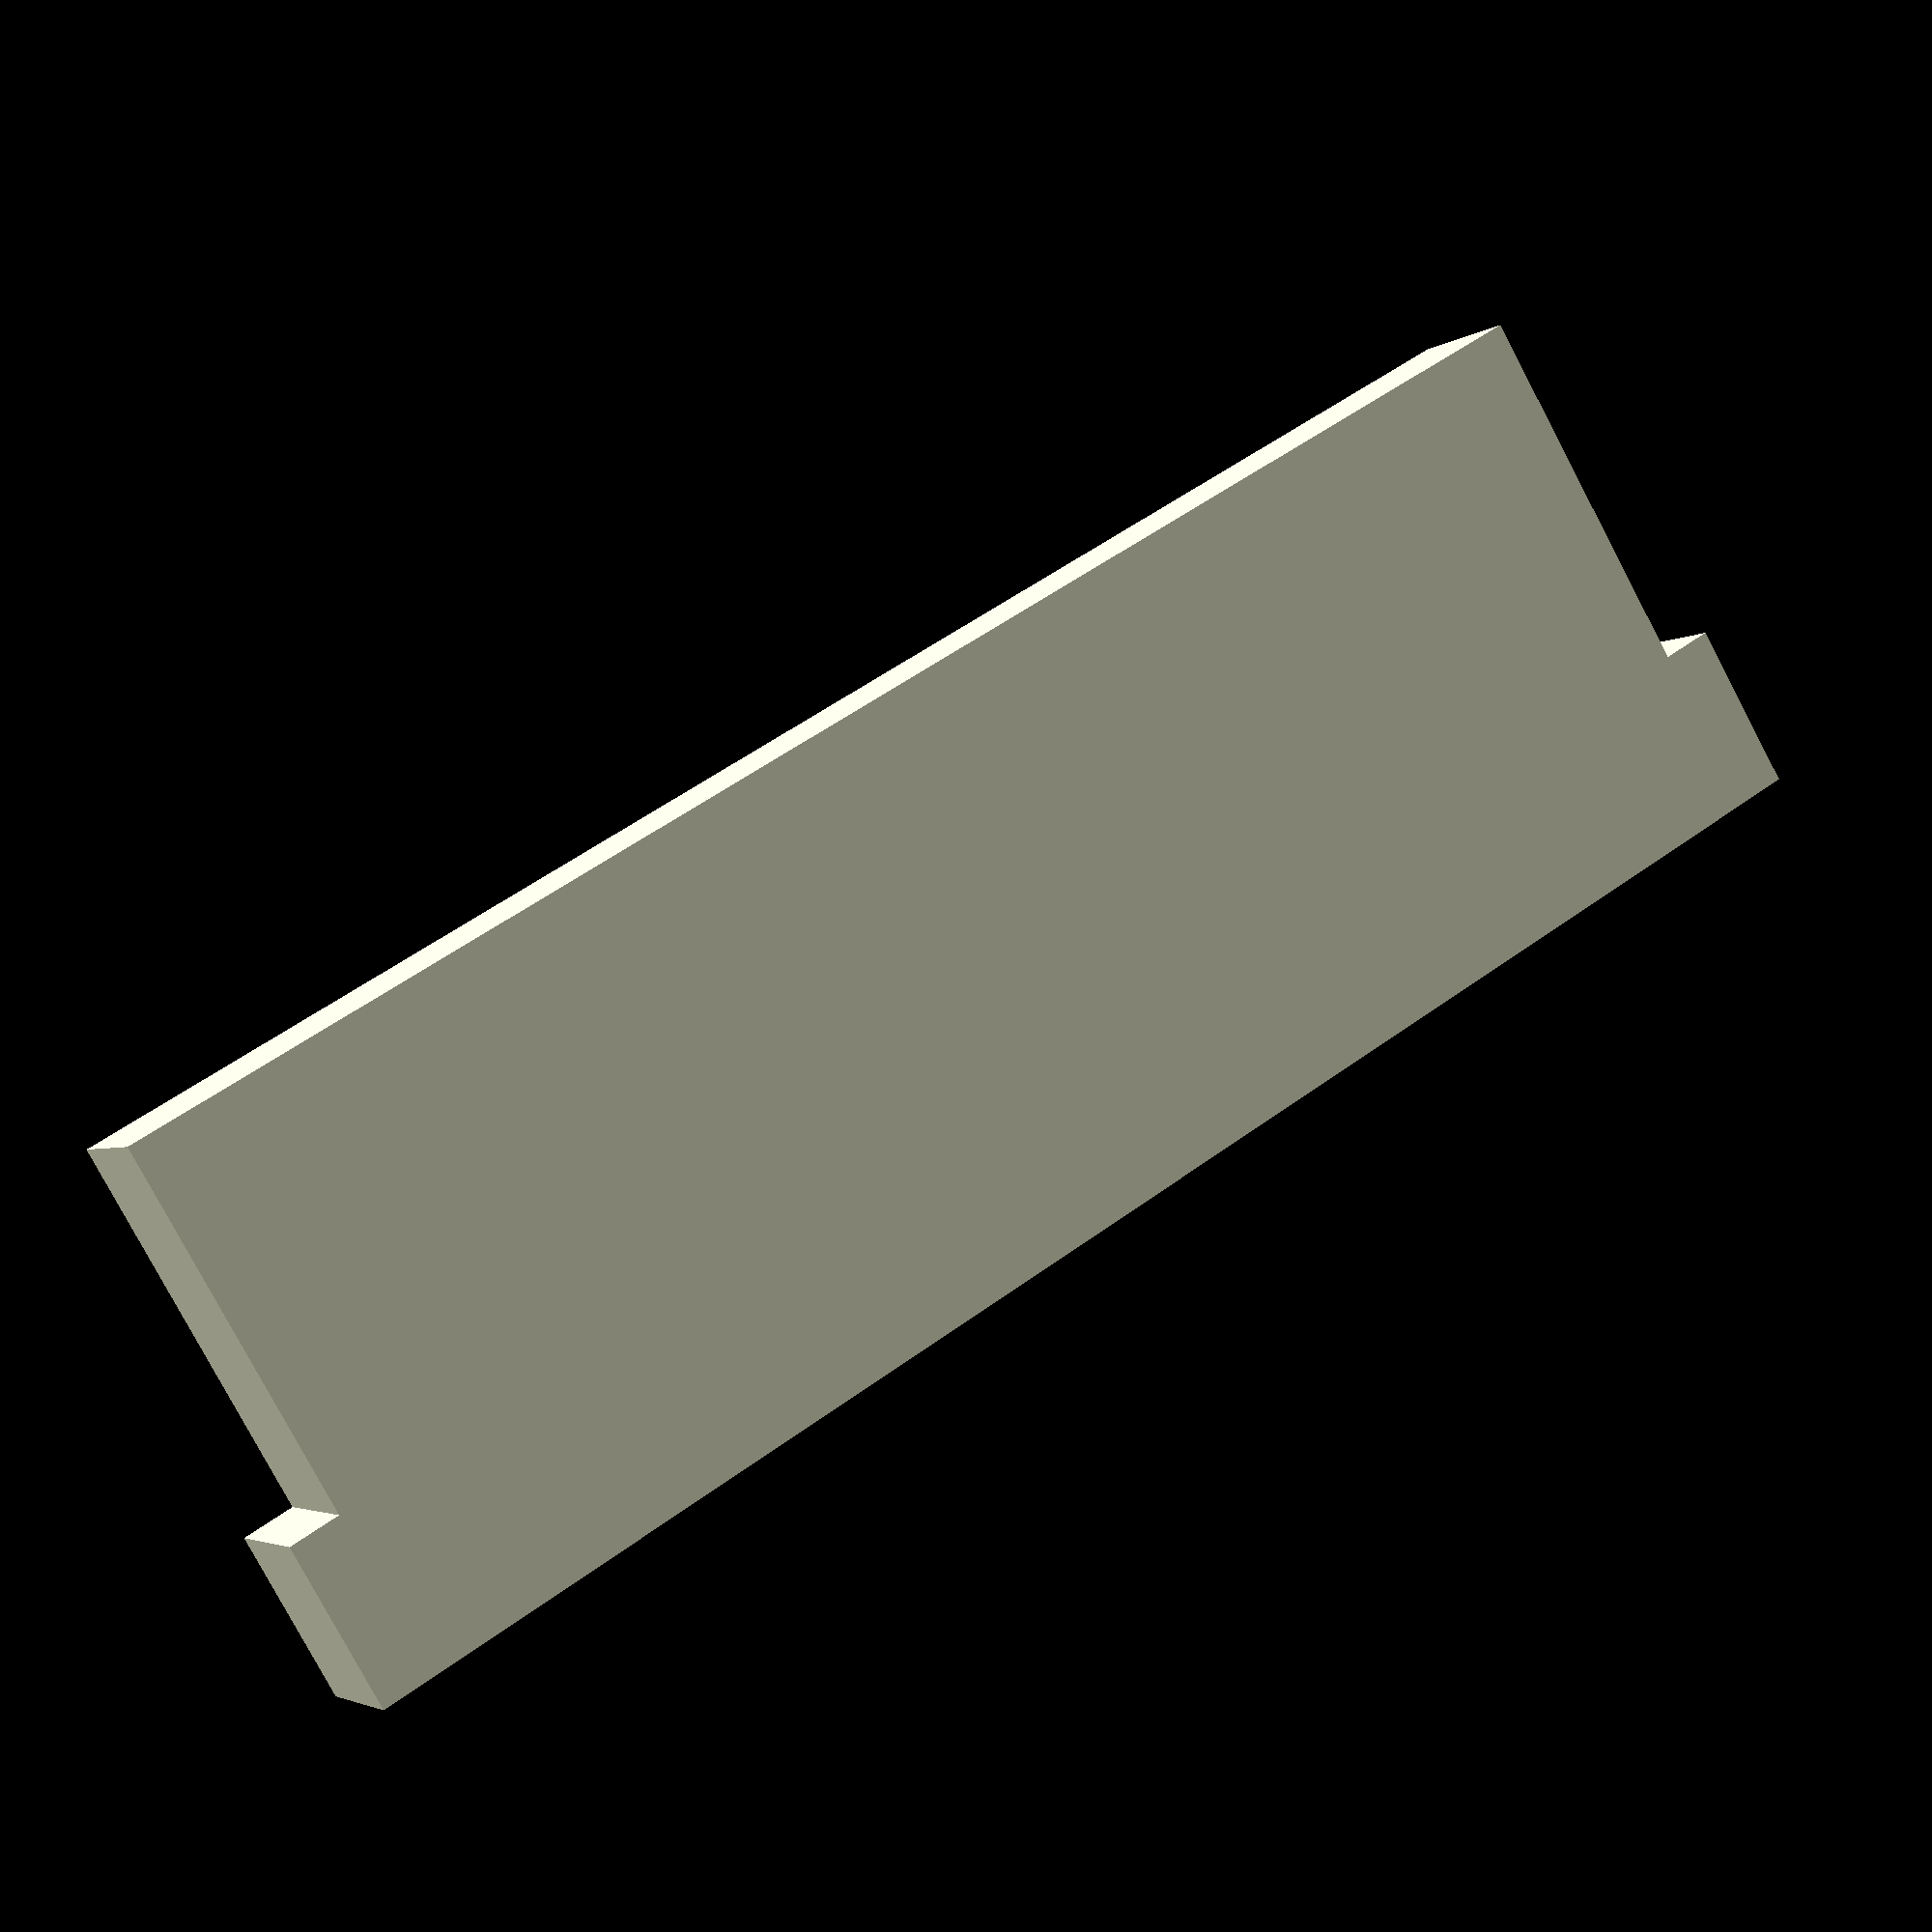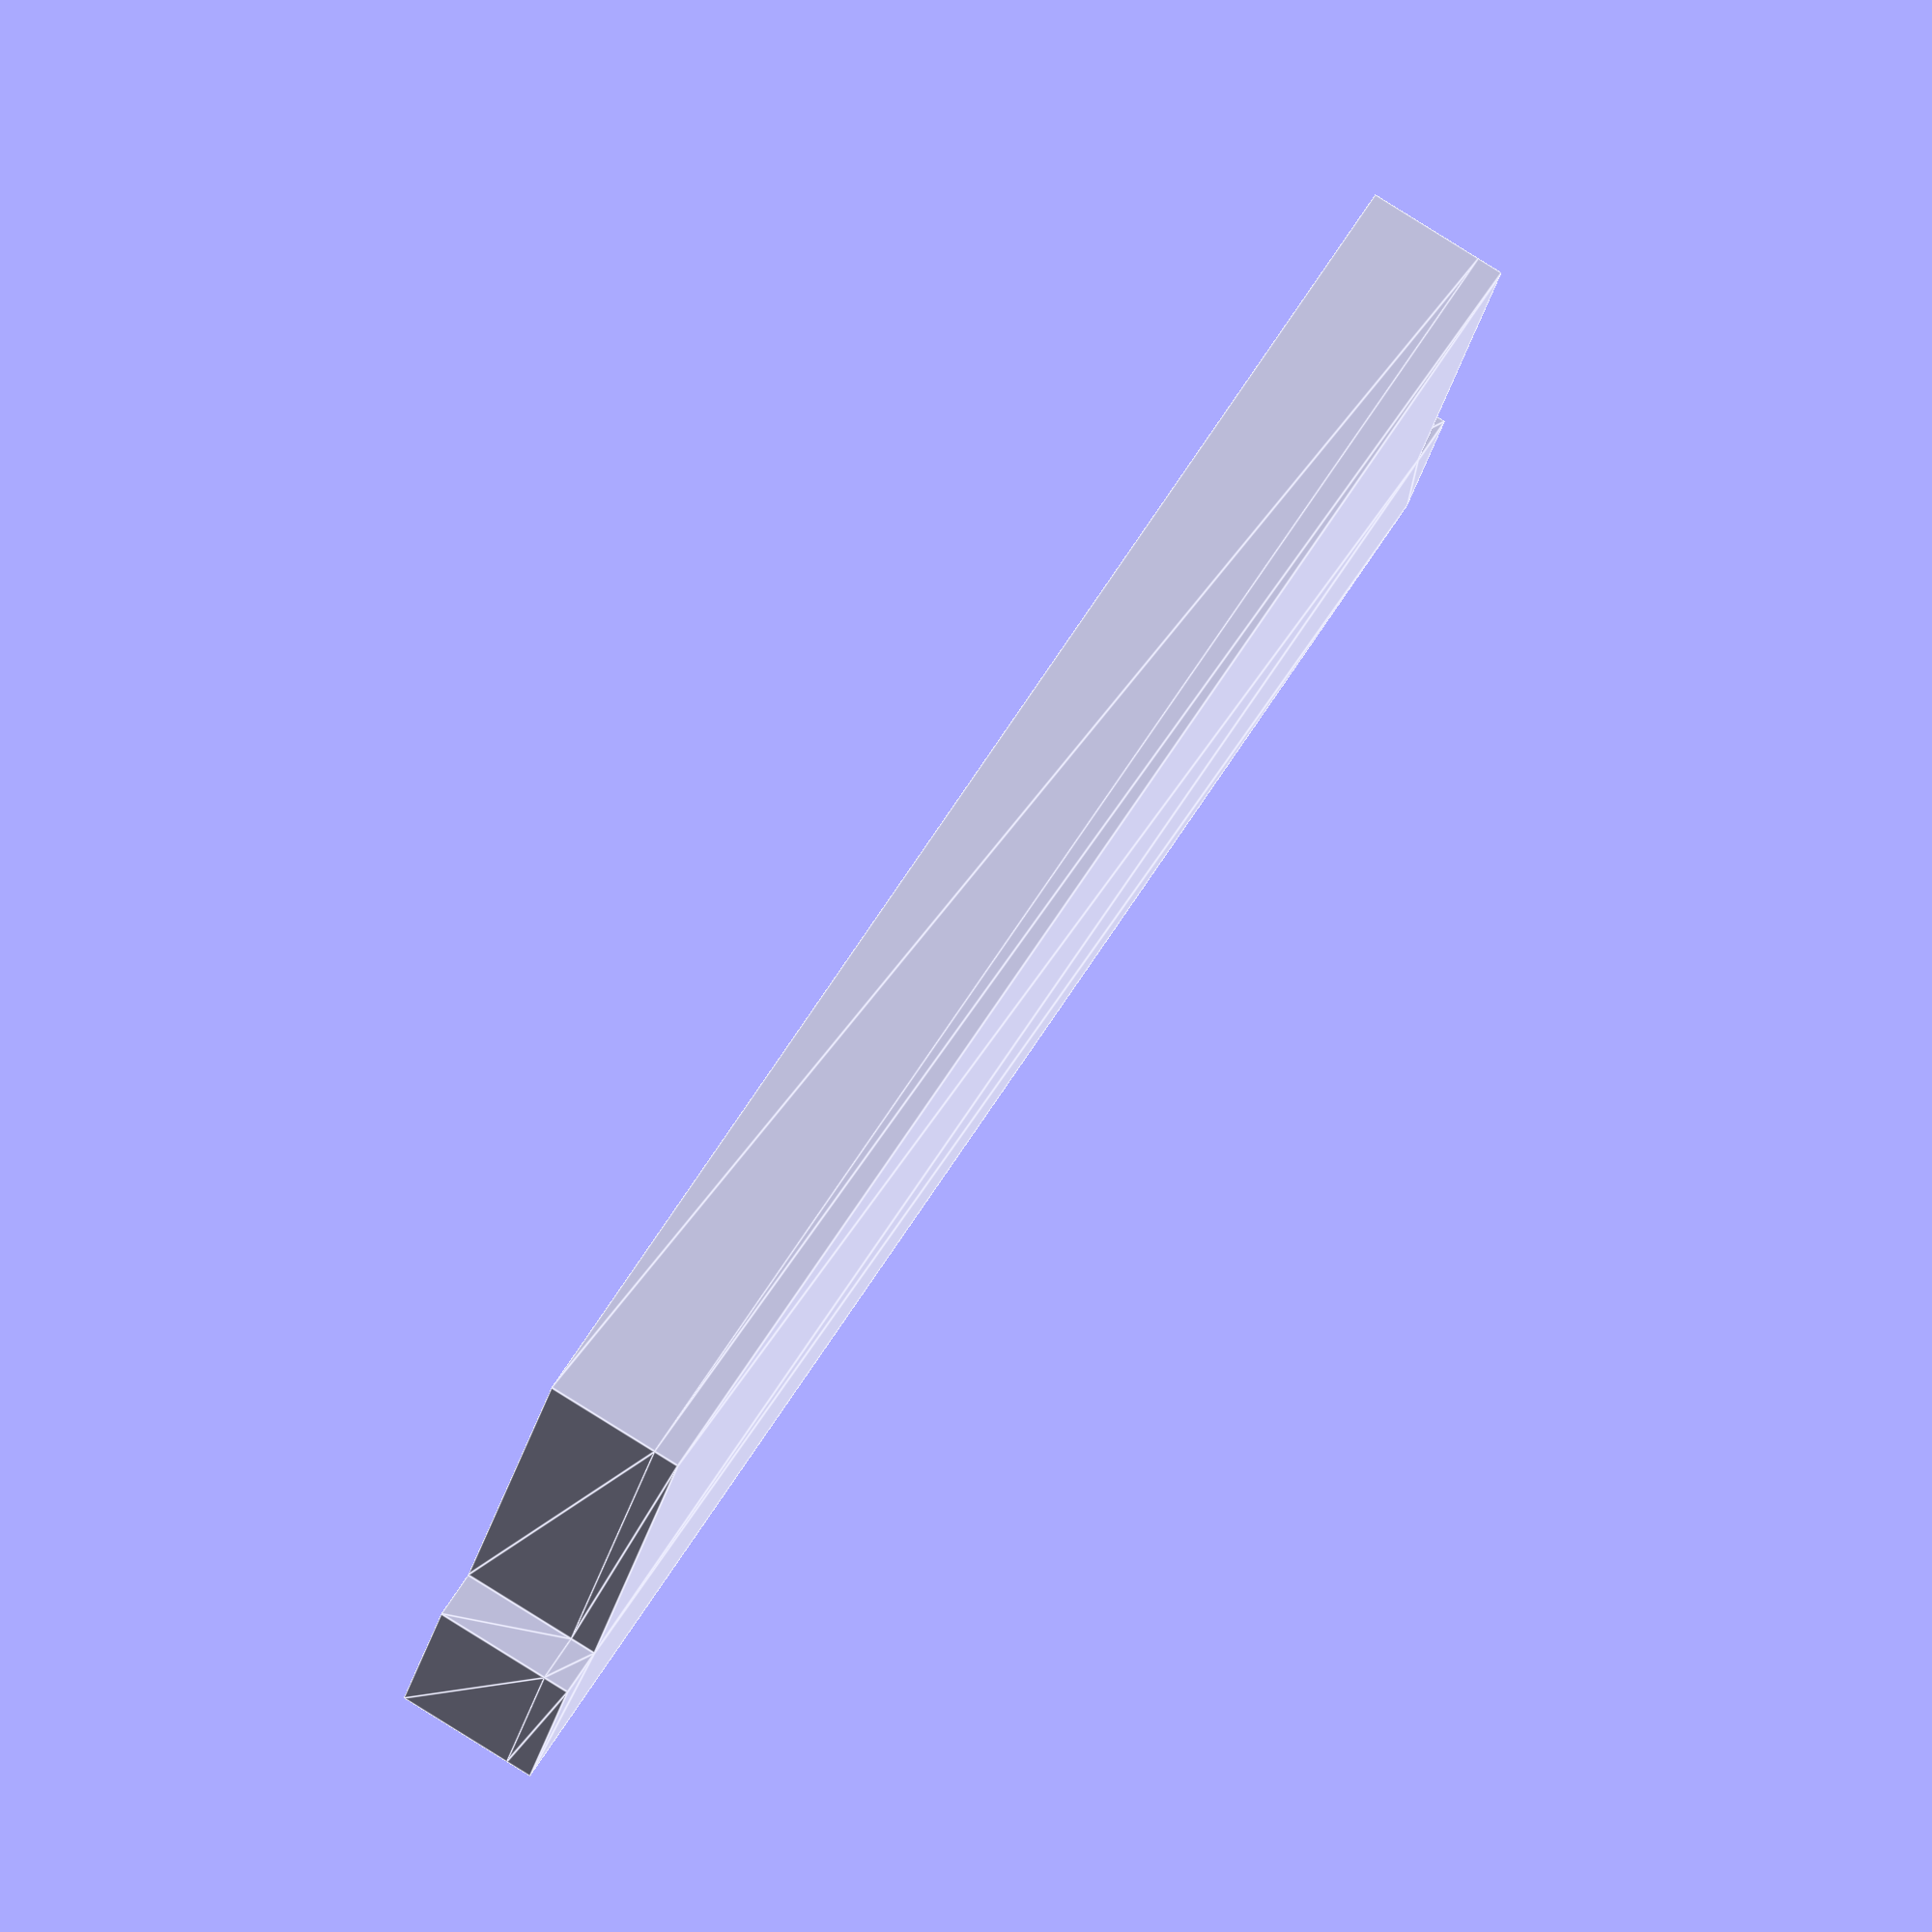
<openscad>
ViewScale = [0.0254, 0.0254, 0.0254];
$fn=96;

cells = [3,5,3];
models=0;
basethick=150;
wallthick=100;

function cumsum(v) = [for (a=0, ii=0; ii<len(v); a=a+v[ii], ii=ii+1) a];
function sum(v) = [for(p=v) 1]*v;

module wagoX(n)
{
    w=235;
    module wago1()
    {
        linear_extrude(23)
        square([235, 710]);

        translate([0, 0, 22])
        linear_extrude(184)
        square([47, 710]);

        translate([0, 0, 184])
        linear_extrude(132)
        square([235, 710]);
    }
    n = n -1;
    for (ii=[0:w:w*n]) {
        translate([ii, 0, 0])
        wago1();
    }
    translate([w*(n+1), 0, 0])
    linear_extrude(316)
    square([47,710]);
}

module screw_No8_5_8()
{
    linear_extrude(height=100, slices=10, scale=0.5)
    circle(300/2);
    translate([0, 0, 99])
    linear_extrude(500)
    circle(150/2);
}


module wagobox(cells)
{

    numcells=cumsum(cells);
    echo("numcells ",numcells);

    if (models) {
        for (ii=[0:len(numcells)-1]) {
            color("cornflowerblue")
            translate([wallthick+235*numcells[ii]+ii*50, wallthick, basethick])
            wagoX(cells[ii]);
        }
    }
    squareX = (wallthick*2)+(sum(cells)*235)+(len(cells)*47);
    squareY = 910;
    difference() {
        linear_extrude(basethick)
        difference() {
            square([squareX, squareY]);
            translate([squareX/2, squareY/2, 0])
            circle(180/2);
        }
        translate([squareX/2, squareY/2, 151])
        rotate([180, 0, 0])
        linear_extrude(height=130, slices=10, scale=0.5)
        circle(330/2);

    }

    // Lower sides and back
    translate([0, 0, basethick-1])
    linear_extrude(31)
    difference() {
        square([squareX, squareY]);
        translate([wallthick, wallthick-20, 0])
        square([squareX-wallthick*2, squareY-wallthick*2+20]);
    }

    // Upper sides and back
    translate([0, 0, basethick+29])
    linear_extrude(326-20)
    difference() {
        square([squareX, squareY]);
        translate([wallthick, -wallthick, 0])
        square([squareX-wallthick*2, squareY]);
    }

    // Top lip
    translate([0, squareY-300, basethick+335])
    linear_extrude(100)
    square([squareX, 300]);

    // Side tabs
    translate([-99, 710, 0])
    linear_extrude(basethick+435)
    square([100, 200]);

    translate([squareX-1, 710, 0])
    linear_extrude(basethick+435)
    square([100, 200]);

}

module lid(cells)
{
    squareX = (wallthick*2)+(sum(cells)*235)+(len(cells)*47);
    squareY = 910;

    module footprint(xadd, yadd)
    {
        translate([-xadd/2, -yadd/2, 0])
        square([squareX+xadd, squareY+yadd]);
        translate([-99-xadd/2, 710-yadd/2, 0])
        square([100, 200+yadd]);

        translate([squareX-1+xadd/2, 710-yadd/2, 0])
        square([100, 200+yadd]);
    }
    linear_extrude(170+50)
    difference() {
        footprint(120, 120);
        footprint(20, 20);
    }

    translate([-30, 100, 120])
    linear_extrude(100)
    square([squareX+40, 100]);

    translate([0, 0, 169+50])
    linear_extrude(50)
    footprint(120, 120);
}
    
module forViewing()
{
    //translate([-100, -100, 0])
    wagobox(cells);
    translate([0, 0, basethick+280-50])
    color("wheat")
    lid(cells);
}

module forPrinting()
{
//    wagobox(cells);
    lid(cells);
}

scale(ViewScale)
{
//    forViewing();
    forPrinting();
}

</openscad>
<views>
elev=3.2 azim=149.1 roll=335.5 proj=p view=wireframe
elev=278.9 azim=203.5 roll=302.1 proj=o view=edges
</views>
